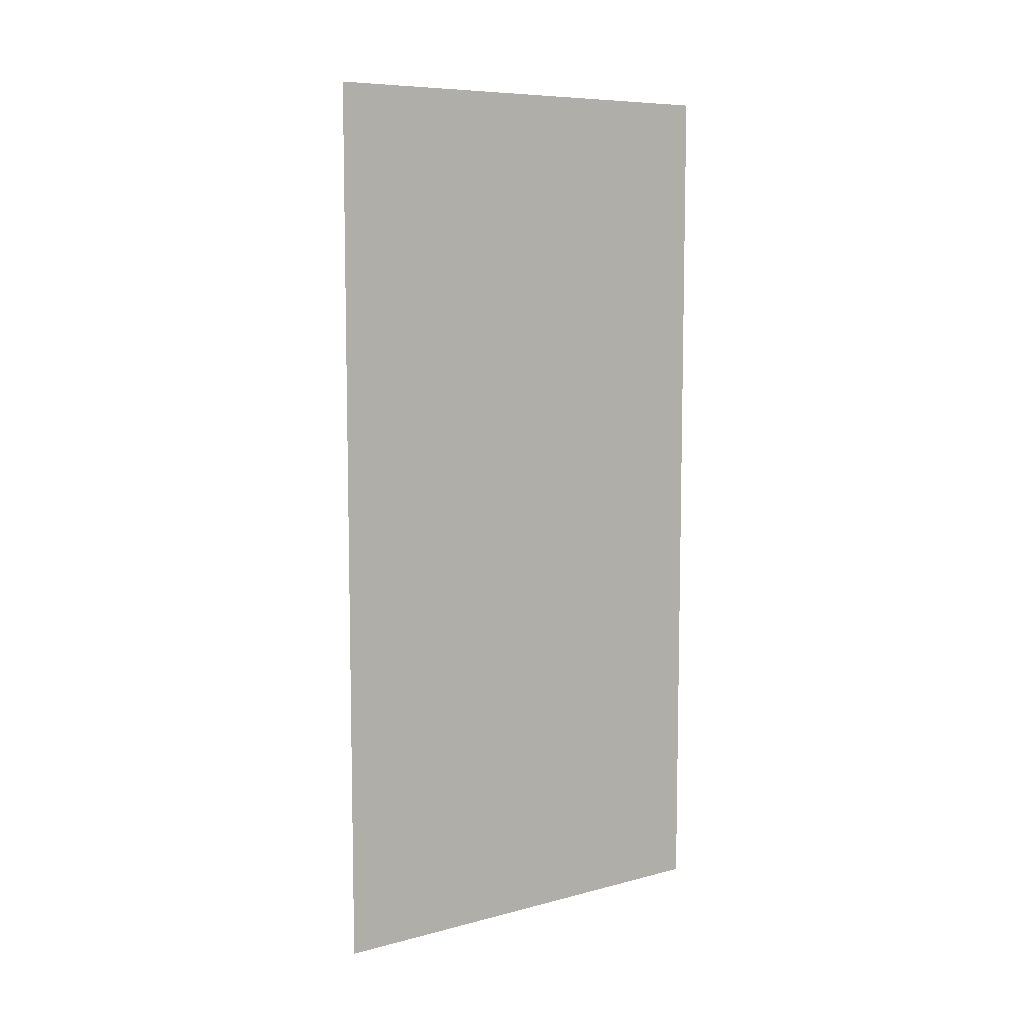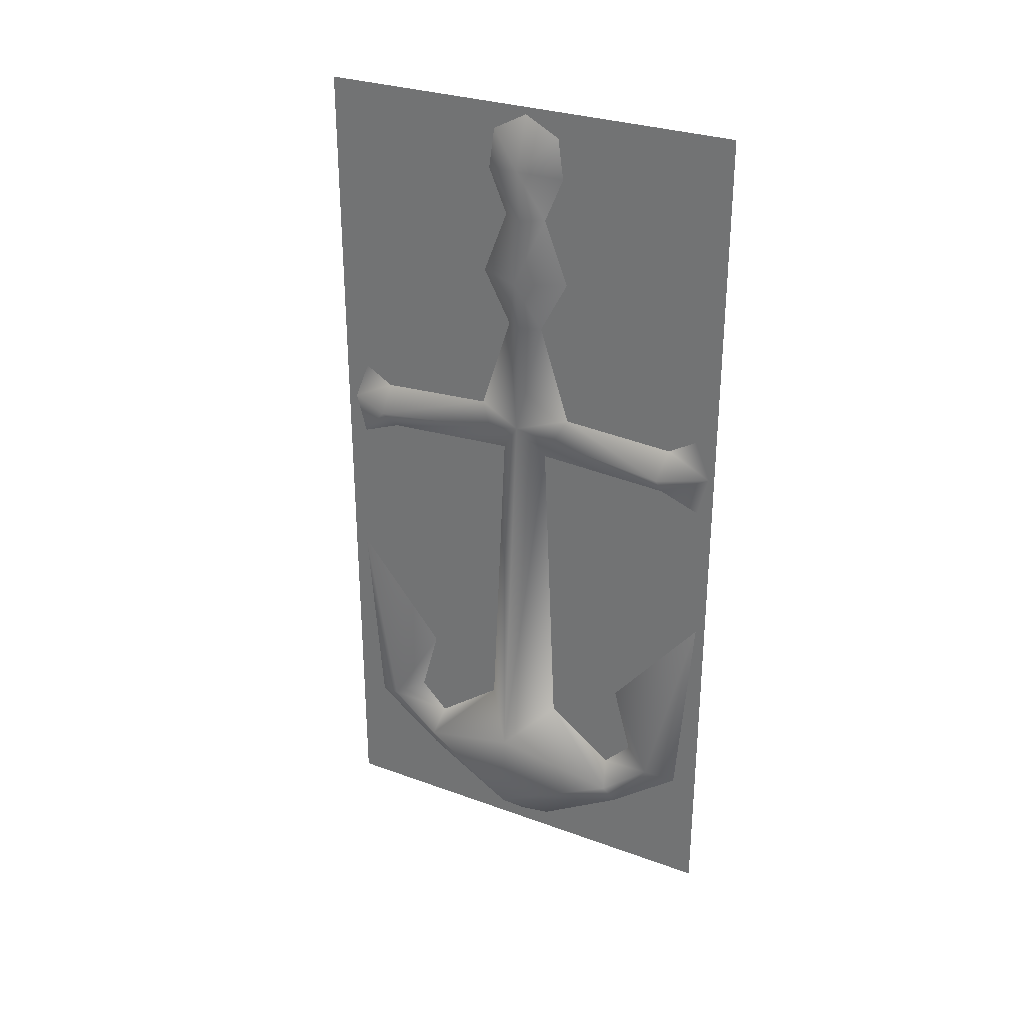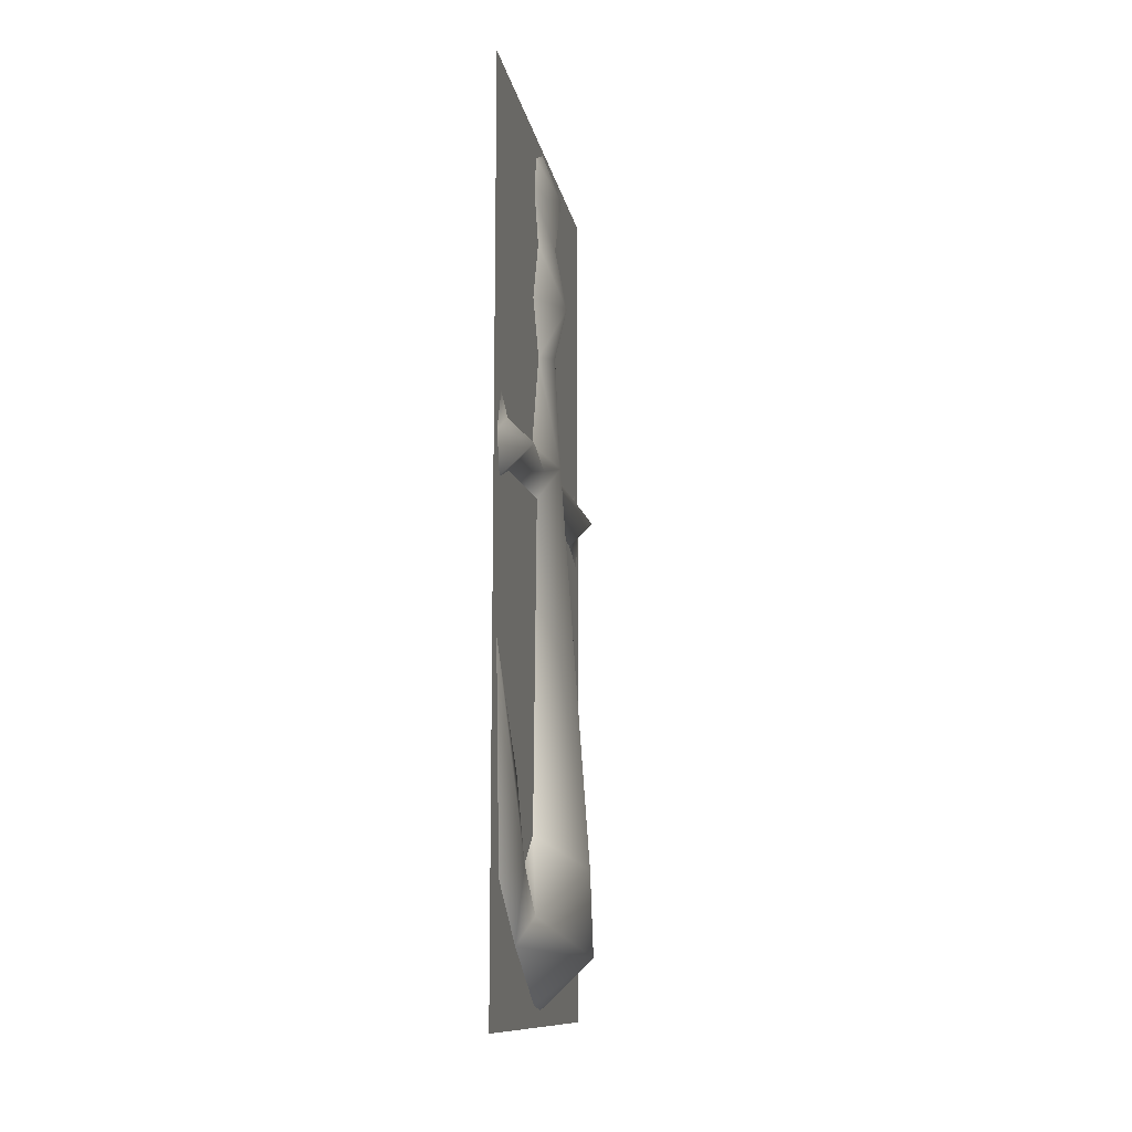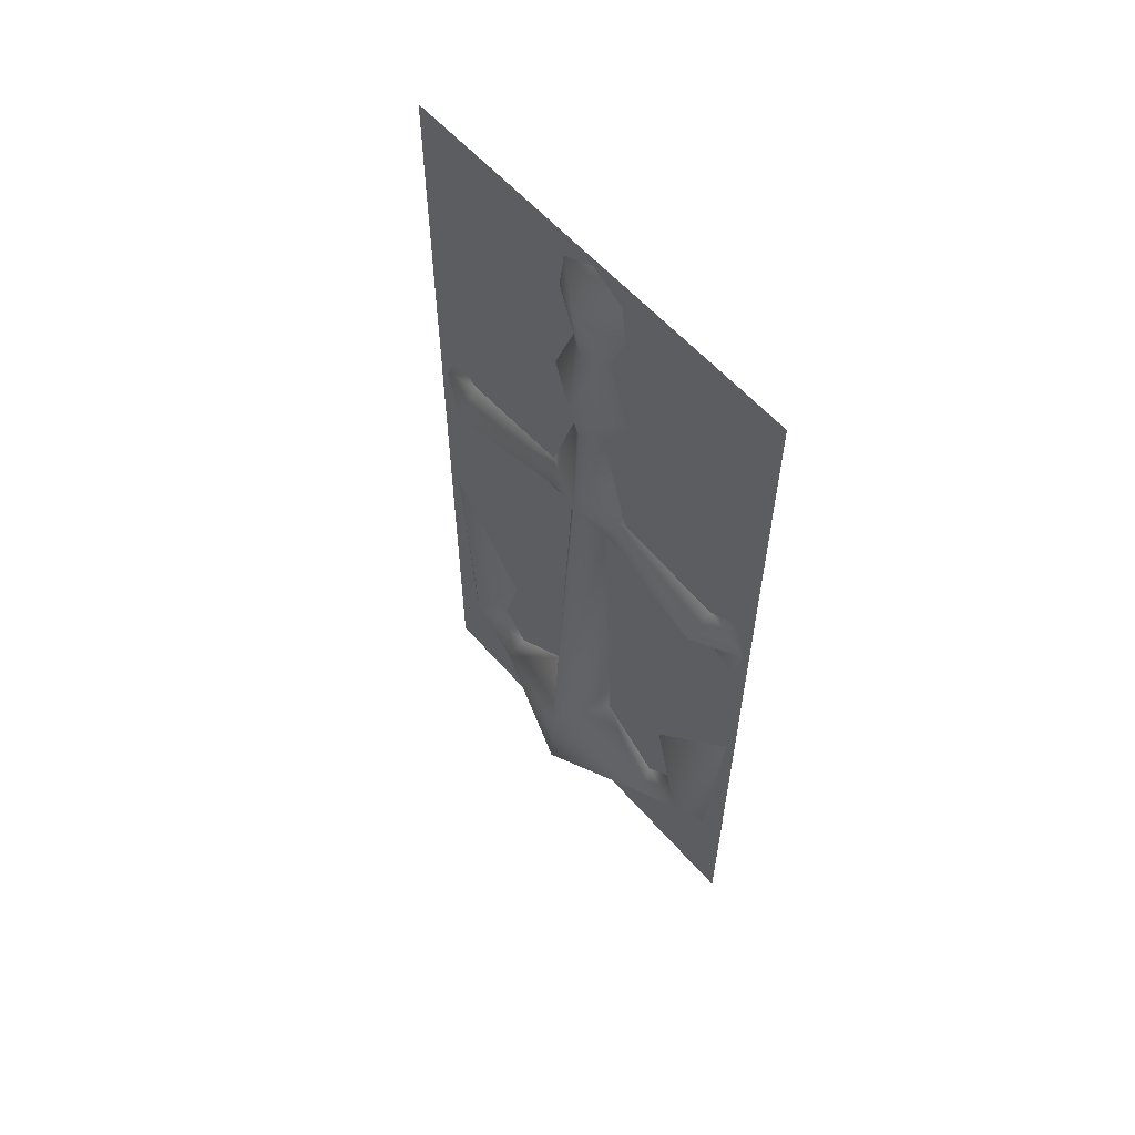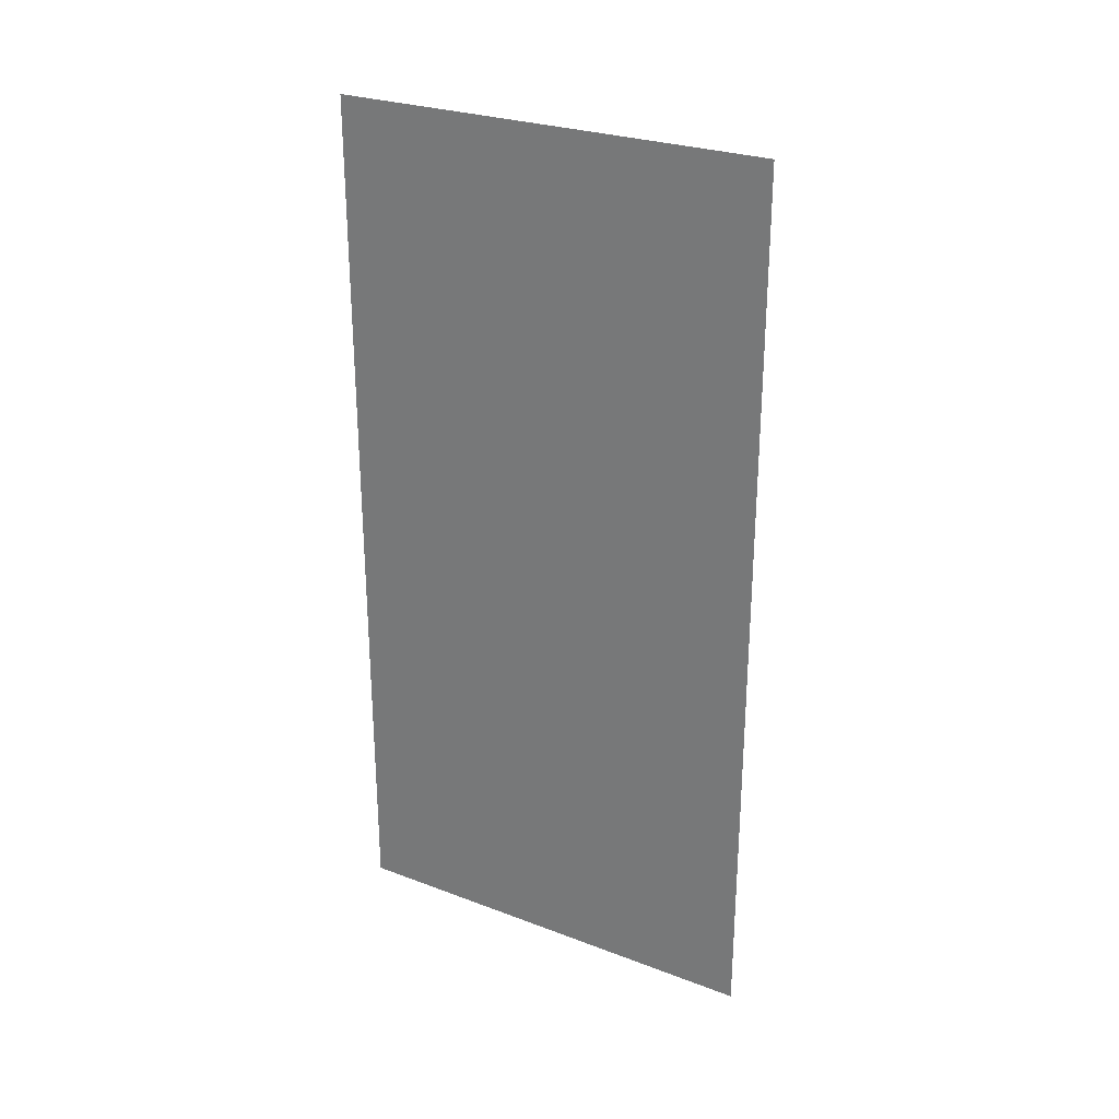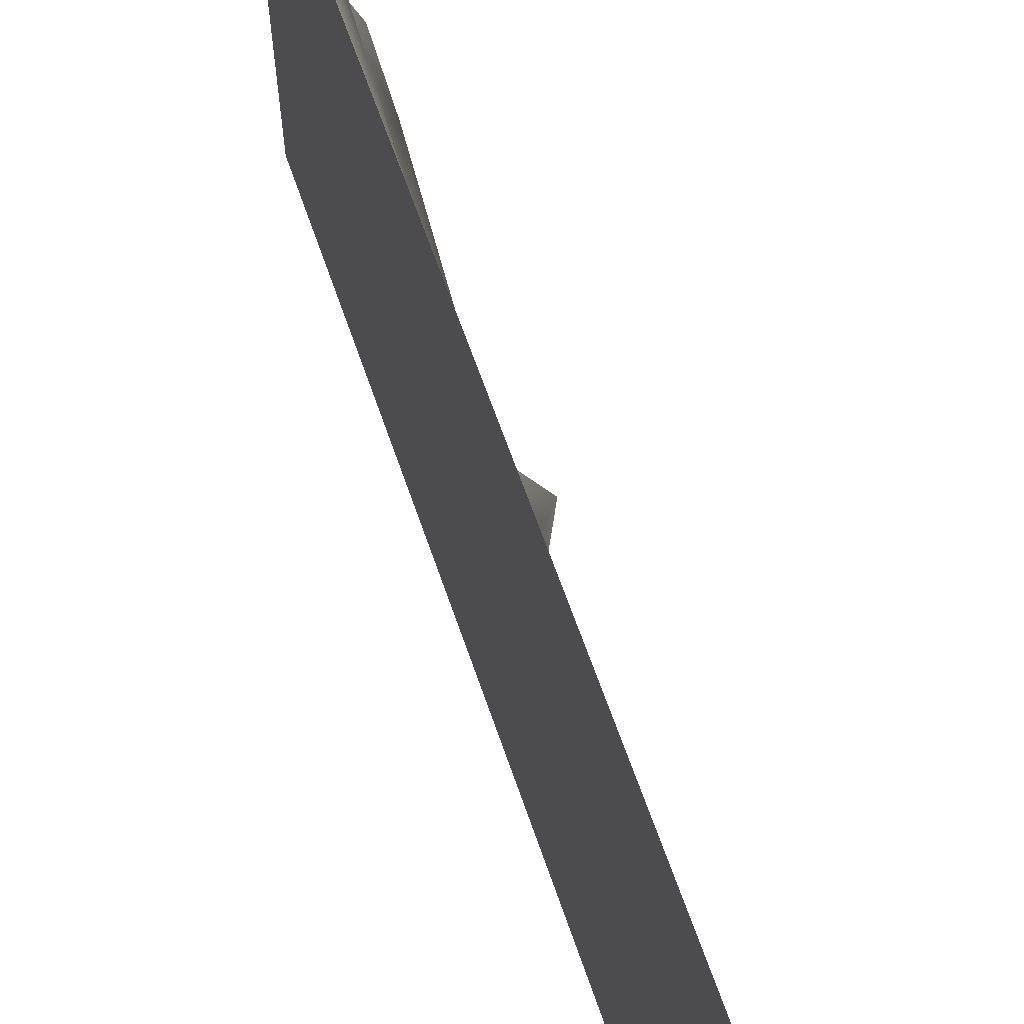
<metadata>
{"format":"obj","ext":"obj","renderer":"f3d","projection":"perspective","resolution":1024,"background":"white","views":[{"elev":8.0,"azim":54.1,"up":"+Y"},{"elev":29.8,"azim":-61.9,"up":"+Y"},{"elev":-12.0,"azim":-170.0,"up":"+Y"},{"elev":58.5,"azim":-40.8,"up":"+Y"},{"elev":27.3,"azim":120.2,"up":"+Y"},{"elev":62.7,"azim":161.2,"up":"+Z"}]}
</metadata>
<code>
g st_anchor_LOD1_
v 3.481 0.2785 -28.66
v 3.481 0.2785 28.66
v 3.481 114.9 28.66
v 3.481 114.9 -28.66
v 0.2279 68.06 -21.06
v 3.361 68.24 -27.36
v 3.361 62.9 -25.97
v 3.361 64.91 -20.65
v 3.361 68.24 27.93
v 3.361 73.45 25.83
v 3.361 71.21 22.03
v 0.2279 68.06 21.63
v 3.361 106.2 -5.09
v 3.361 100.3 -2.577
v 1.645 100.4 0.2849
v 0.8191 107.2 0.2849
v 3.361 100.3 3.147
v 3.361 106.2 5.66
v 3.361 84.9 -2.119
v 1.622 85.3 0.2849
v 0.07114 92.07 0.2849
v 3.361 91.88 -5.85
v 3.361 84.9 2.689
v 3.361 91.88 6.42
v 3.361 72.08 -6.283
v 0.8891 70.49 0.2849
v 3.361 72.08 6.853
v 3.361 65.86 3.476
v -2.859 19.18 0.2849
v 3.361 23.22 5.399
v 3.361 65.86 -2.906
v 3.361 23.22 -4.83
v 3.361 71.21 -21.46
v 2.122 68.97 -4.595
v 3.361 64.91 21.22
v 2.122 68.97 5.164
v 1.152 13.18 -14.48
v 3.361 16.65 -13.65
v 1.152 13.18 15.05
v 3.361 16.65 14.22
v 1.152 18.7 21.63
v 3.361 20.41 17.94
v 3.361 29.46 15.45
v 3.361 44.01 27.4
v 3.361 9.704 -15.3
v 1.152 18.7 -21.06
v 3.361 16.99 -24.75
v 3.361 44.01 -26.83
v 3.361 111.6 -4.331
v 3.361 111.6 4.9
v 3.361 114 0.2848
v 3.361 73.45 -25.26
v 3.361 62.9 26.54
v -3.247 8.491 0.2849
v 3.361 2.912 -3.799
v 3.361 9.704 15.87
v 3.361 2.912 4.368
v 3.361 2.261 0.2849
v 3.361 29.46 -14.88
v 3.361 20.41 -17.37
v 3.361 16.99 25.32
f 33 52 6
f 25 33 5
f 6 5 33
f 5 6 7
f 7 8 5
f 34 5 8
f 5 34 25
f 26 25 34
f 25 26 19
f 20 19 26
f 19 20 21
f 23 21 20
f 21 23 24
f 23 26 27
f 26 23 20
f 8 31 34
f 14 22 21
f 19 21 22
f 21 15 14
f 15 21 17
f 24 17 21
f 16 17 18
f 17 16 15
f 13 15 16
f 15 13 14
f 50 16 18
f 16 50 51
f 13 16 49
f 51 49 16
f 36 28 35
f 28 36 26
f 27 26 36
f 29 28 26
f 28 29 30
f 35 12 36
f 12 35 9
f 53 9 35
f 11 9 10
f 9 11 12
f 27 12 11
f 12 27 36
f 31 26 34
f 26 31 29
f 32 29 31
f 29 32 37
f 38 37 32
f 37 38 46
f 60 46 38
f 46 60 59
f 59 48 46
f 54 37 45
f 46 45 37
f 45 46 47
f 48 47 46
f 45 55 54
f 58 54 55
f 54 58 57
f 56 54 57
f 41 61 44
f 61 41 56
f 39 56 41
f 56 39 54
f 29 54 39
f 54 29 37
f 41 44 43
f 39 30 29
f 30 39 40
f 41 40 39
f 40 41 42
f 43 42 41
f 3 1 2
f 1 3 4

</code>
